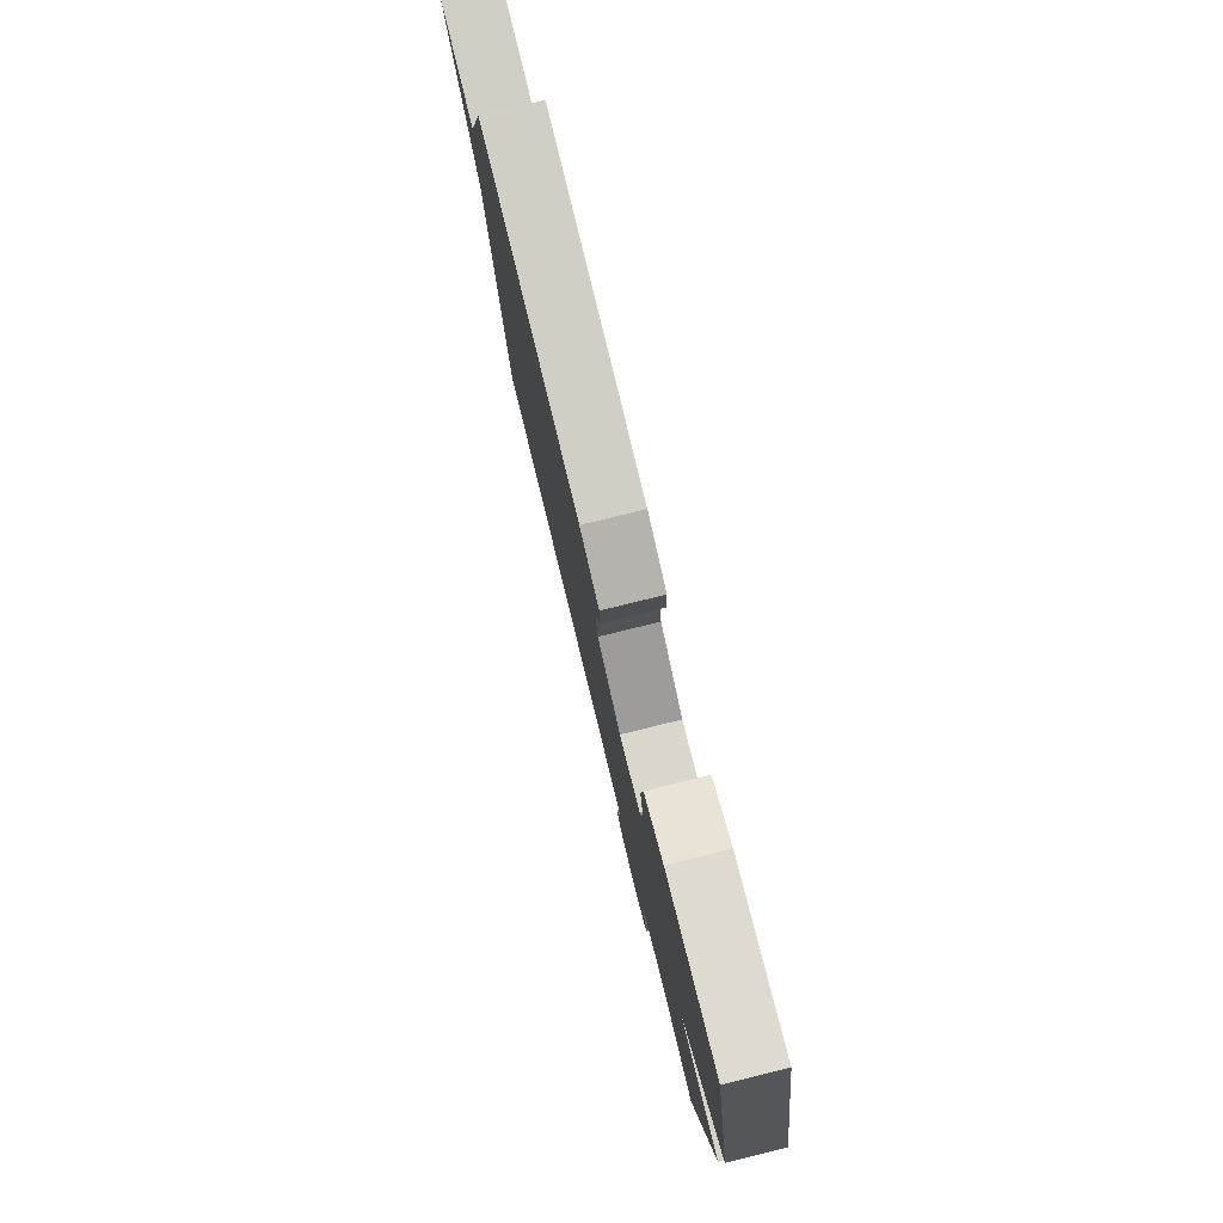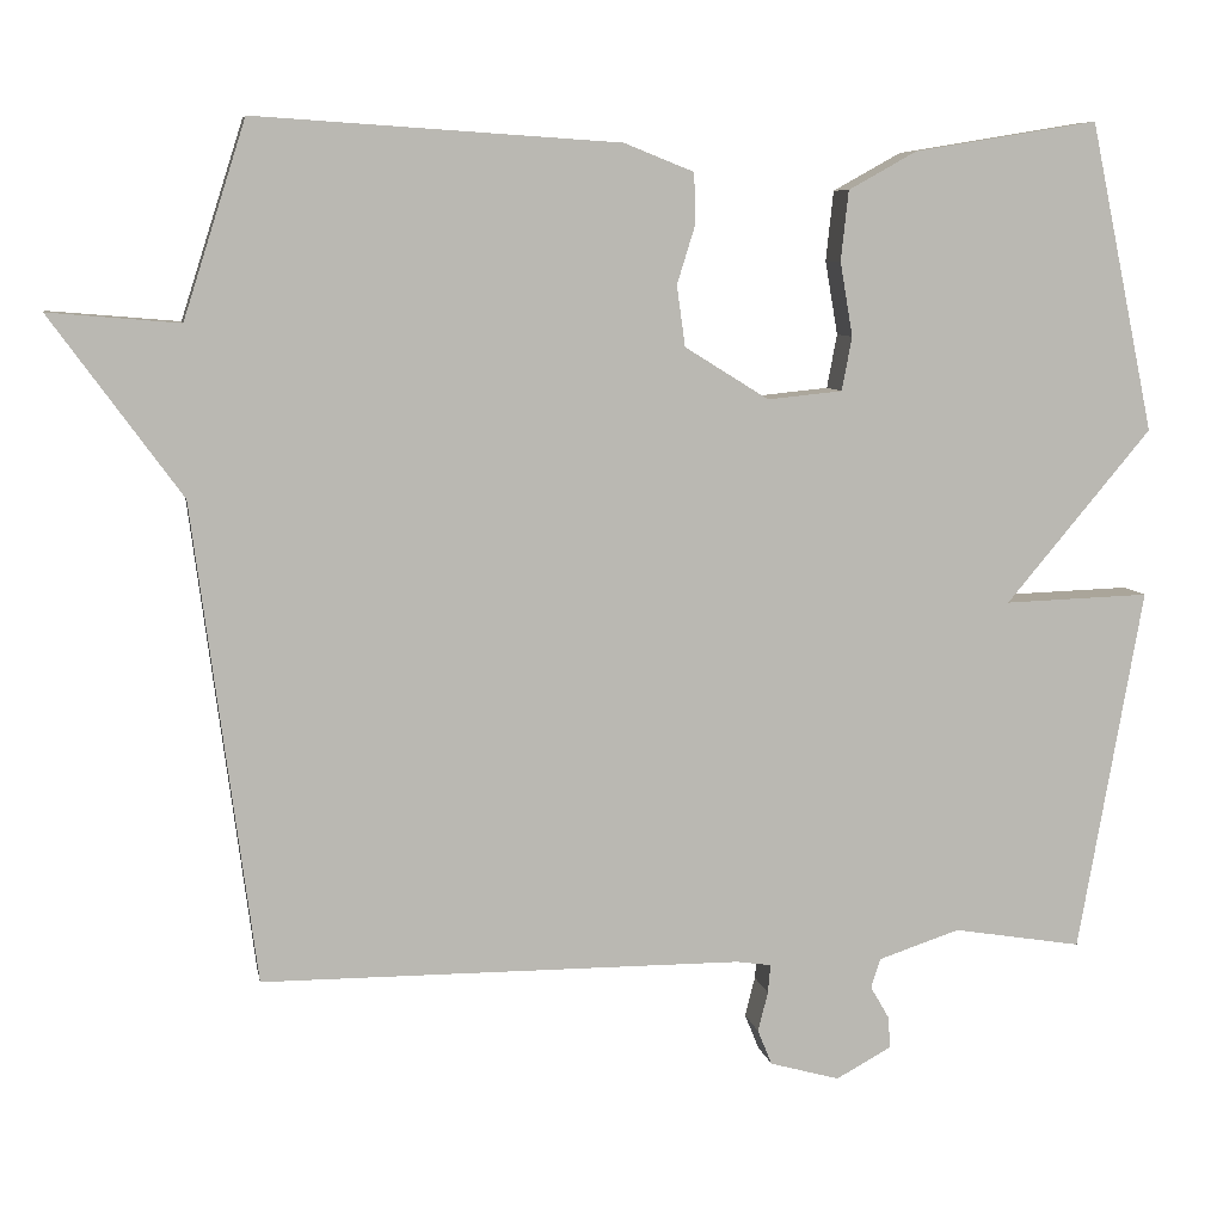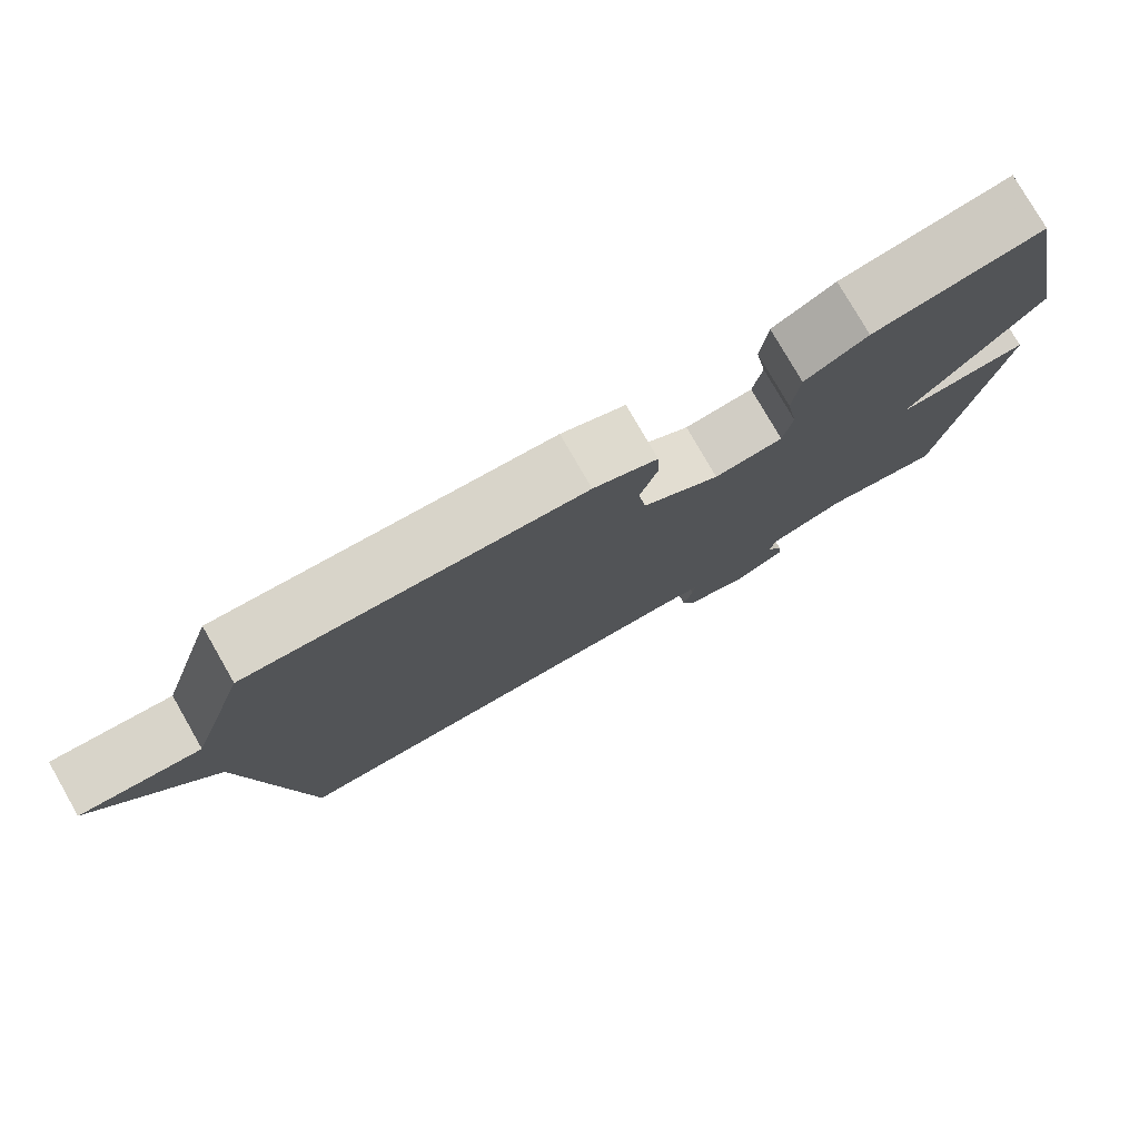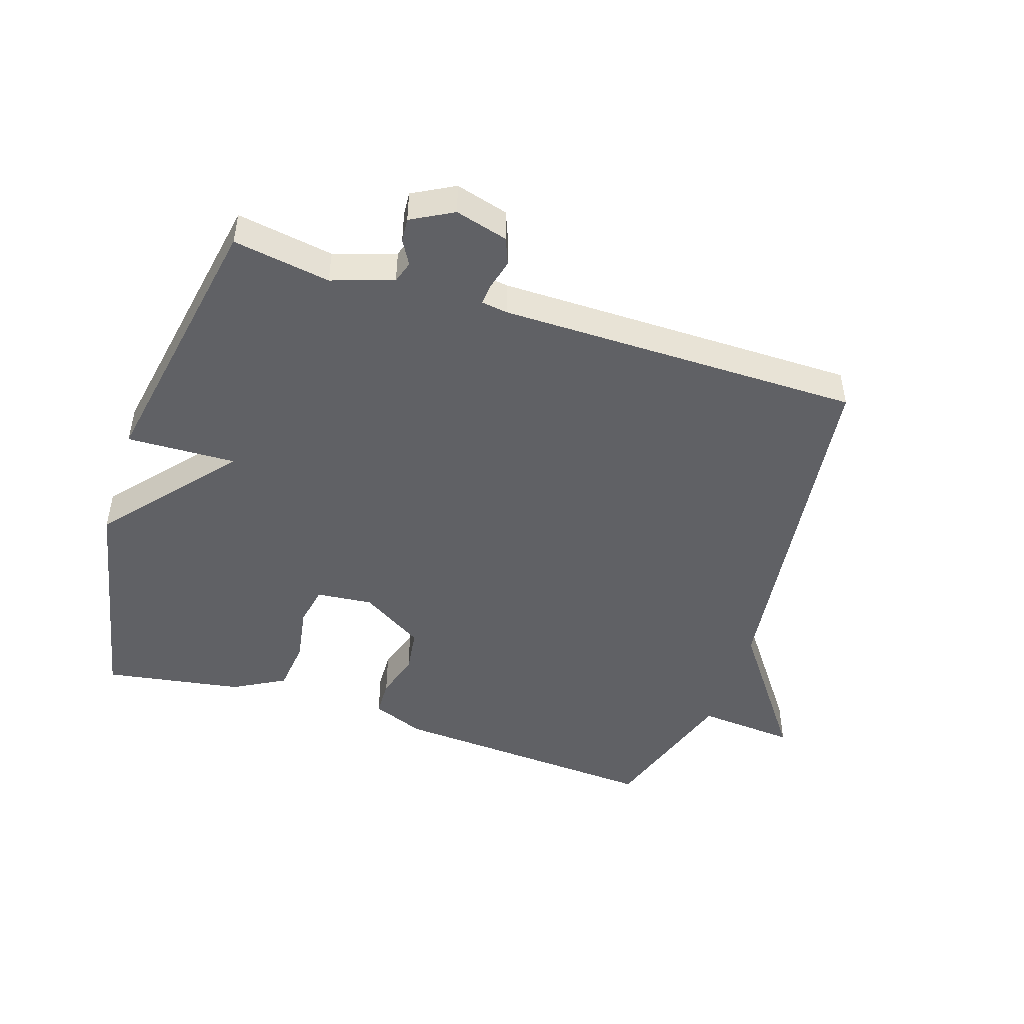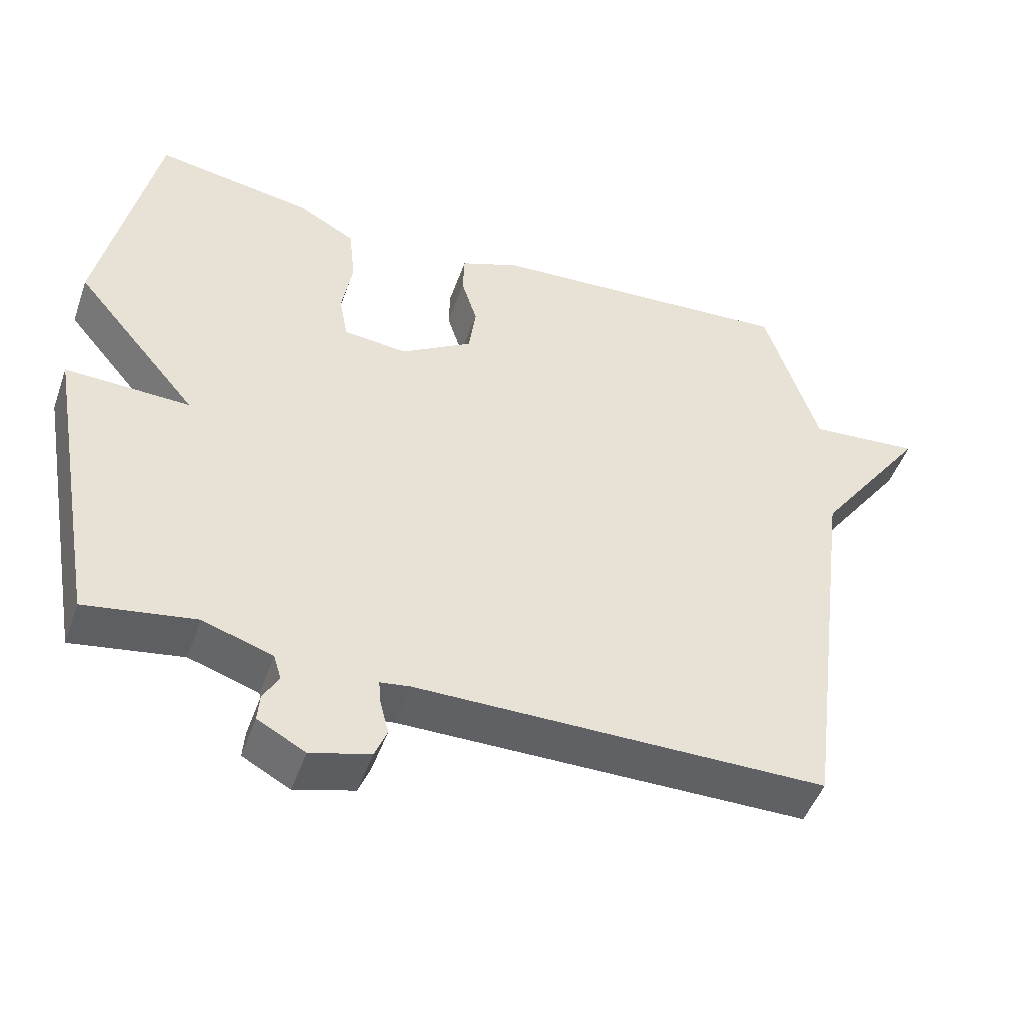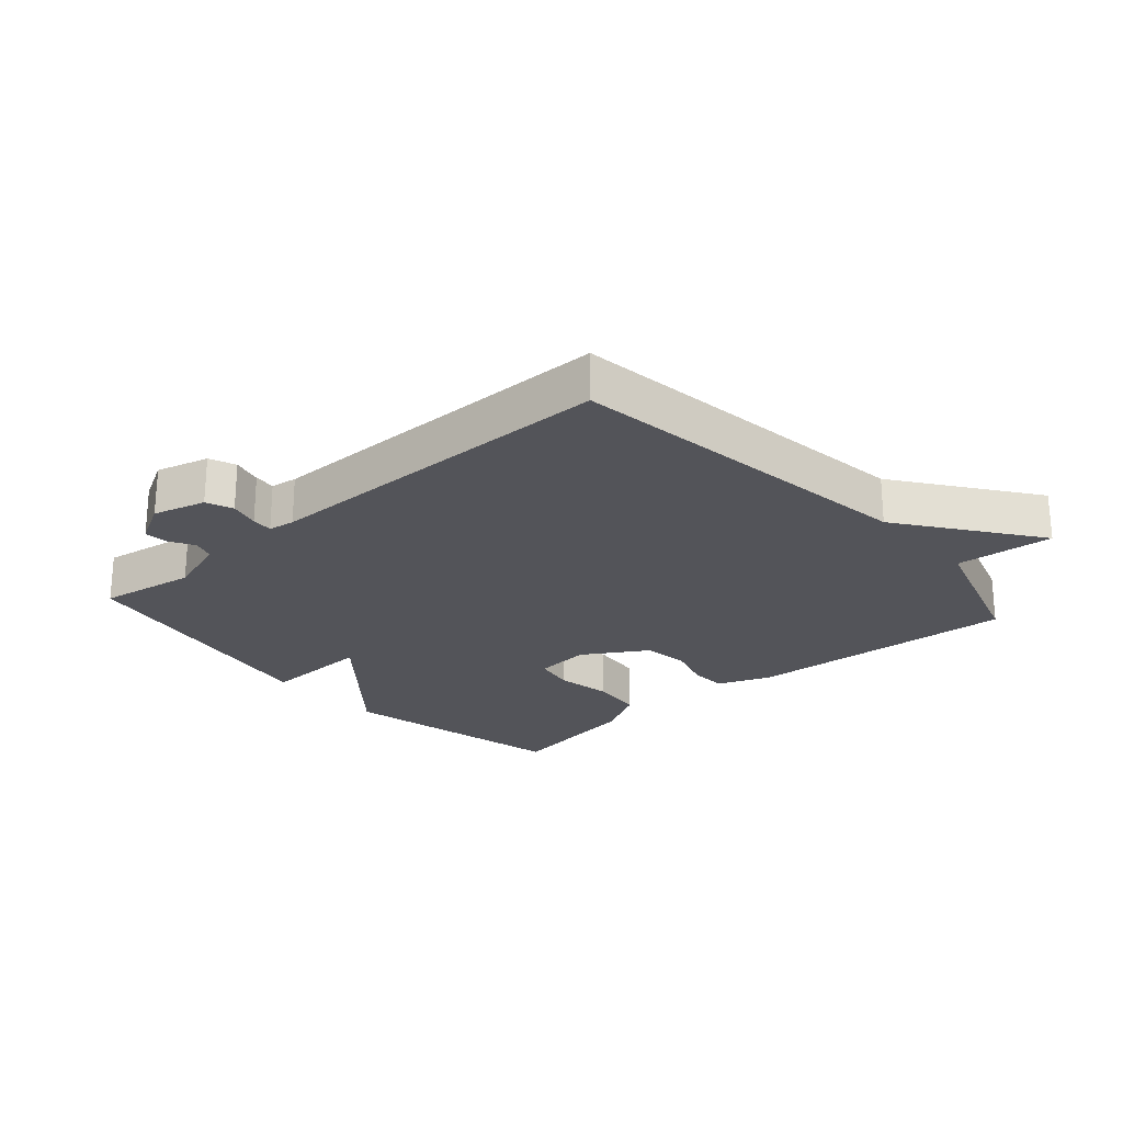
<metadata>
{"format":"obj","ext":"obj","renderer":"f3d","projection":"perspective","resolution":1024,"background":"white","views":[{"elev":79.3,"azim":76.2,"up":"+Z"},{"elev":7.6,"azim":-10.2,"up":"+Z"},{"elev":78.2,"azim":-29.9,"up":"+Z"},{"elev":-47.4,"azim":161.9,"up":"+Y"},{"elev":-48.5,"azim":160.7,"up":"+Z"},{"elev":-23.8,"azim":-138.5,"up":"+Y"}]}
</metadata>
<code>
v 0.5 0.07 0.5
v 0.577 0.07 0.133
v 0.404 0.07 -0.073
v 0.577 0.07 -0.067
v 0.5 0.07 -0.5
v 0.347 0.07 -0.475
v 0.25 0.07 -0.507
v 0.239 0.07 -0.542
v 0.261 0.07 -0.58
v 0.264 0.07 -0.618
v 0.198 0.07 -0.654
v 0.115 0.07 -0.631
v 0.098 0.07 -0.589
v 0.11 0.07 -0.542
v 0.113 0.07 -0.508
v 0.071 0.07 -0.502
v -0.5 0.07 -0.5
v -0.574 0.07 0.068
v -0.729 0.07 0.281
v -0.574 0.07 0.268
v -0.5 0.07 0.5
v -0.068 0.07 0.472
v 0.015 0.07 0.439
v 0.017 0.07 0.38
v -0.005 0.07 0.309
v 0.005 0.07 0.237
v 0.105 0.07 0.175
v 0.194 0.07 0.184
v 0.206 0.07 0.248
v 0.191 0.07 0.336
v 0.2 0.07 0.419
v 0.281 0.07 0.464
v 0.5 0 0.5
v 0.577 0 0.133
v 0.404 0 -0.073
v 0.577 0 -0.067
v 0.5 0 -0.5
v 0.347 0 -0.475
v 0.25 0 -0.507
v 0.239 0 -0.542
v 0.261 0 -0.58
v 0.264 0 -0.618
v 0.198 0 -0.654
v 0.115 0 -0.631
v 0.098 0 -0.589
v 0.11 0 -0.542
v 0.113 0 -0.508
v 0.071 0 -0.502
v -0.5 0 -0.5
v -0.574 0 0.068
v -0.729 0 0.281
v -0.574 0 0.268
v -0.5 0 0.5
v -0.068 0 0.472
v 0.015 0 0.439
v 0.017 0 0.38
v -0.005 0 0.309
v 0.005 0 0.237
v 0.105 0 0.175
v 0.194 0 0.184
v 0.206 0 0.248
v 0.191 0 0.336
v 0.2 0 0.419
v 0.281 0 0.464
f 1 2 3
f 32 1 3
f 31 32 3
f 30 31 3
f 29 30 3
f 28 29 3
f 27 28 3
f 26 27 3
f 23 24 25
f 22 23 25
f 21 22 25
f 20 21 25
f 20 25 26
f 18 19 20
f 20 26 3
f 18 20 3
f 17 18 3
f 16 17 3
f 12 13 14
f 11 12 14
f 10 11 14
f 9 10 14
f 8 9 14
f 7 8 14 15
f 16 3 4
f 15 16 4
f 7 15 4
f 6 7 4
f 4 5 6
f 35 34 33
f 35 33 64
f 35 64 63
f 35 63 62
f 35 62 61
f 35 61 60
f 35 60 59
f 35 59 58
f 57 56 55
f 57 55 54
f 57 54 53
f 57 53 52
f 58 57 52
f 52 51 50
f 35 58 52
f 35 52 50
f 35 50 49
f 35 49 48
f 46 45 44
f 46 44 43
f 46 43 42
f 46 42 41
f 46 41 40
f 47 46 40 39
f 36 35 48
f 36 48 47
f 36 47 39
f 36 39 38
f 38 37 36
f 1 33 34 2
f 2 34 35 3
f 3 35 36 4
f 4 36 37 5
f 5 37 38 6
f 6 38 39 7
f 7 39 40 8
f 8 40 41 9
f 9 41 42 10
f 10 42 43 11
f 11 43 44 12
f 12 44 45 13
f 13 45 46 14
f 14 46 47 15
f 15 47 48 16
f 16 48 49 17
f 17 49 50 18
f 18 50 51 19
f 19 51 52 20
f 20 52 53 21
f 21 53 54 22
f 22 54 55 23
f 23 55 56 24
f 24 56 57 25
f 25 57 58 26
f 26 58 59 27
f 27 59 60 28
f 28 60 61 29
f 29 61 62 30
f 30 62 63 31
f 31 63 64 32
f 32 64 33 1

</code>
